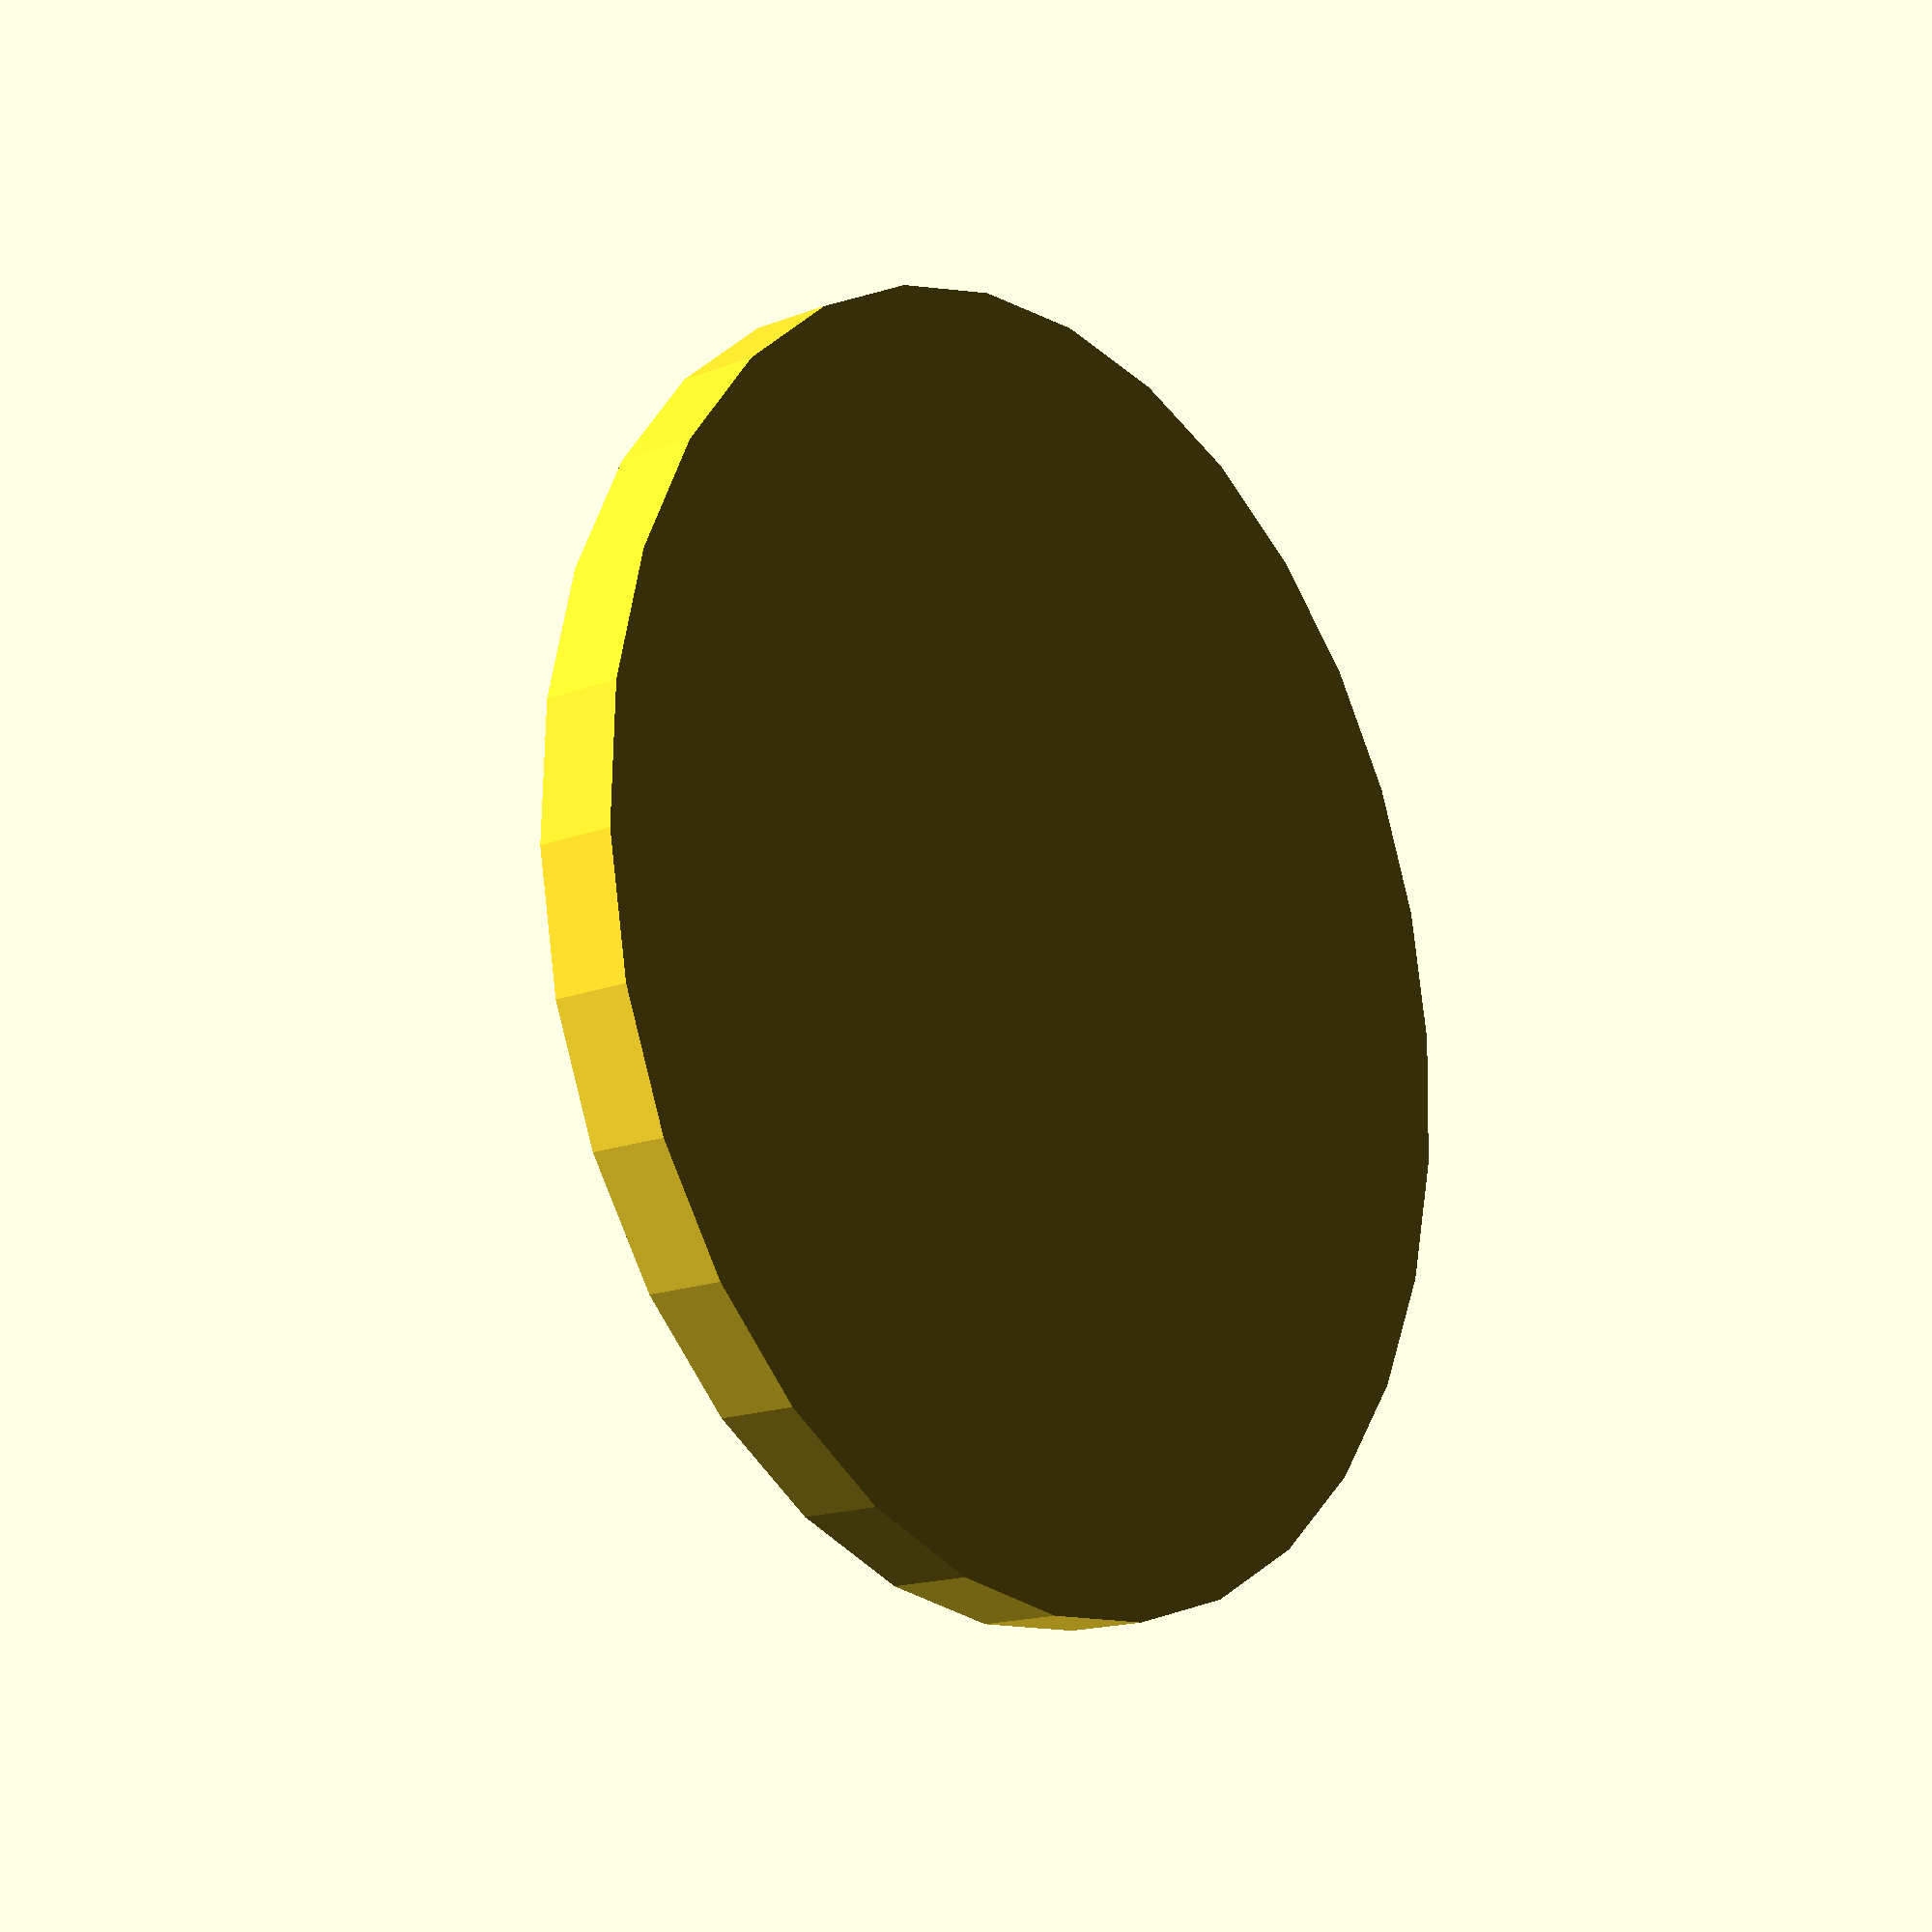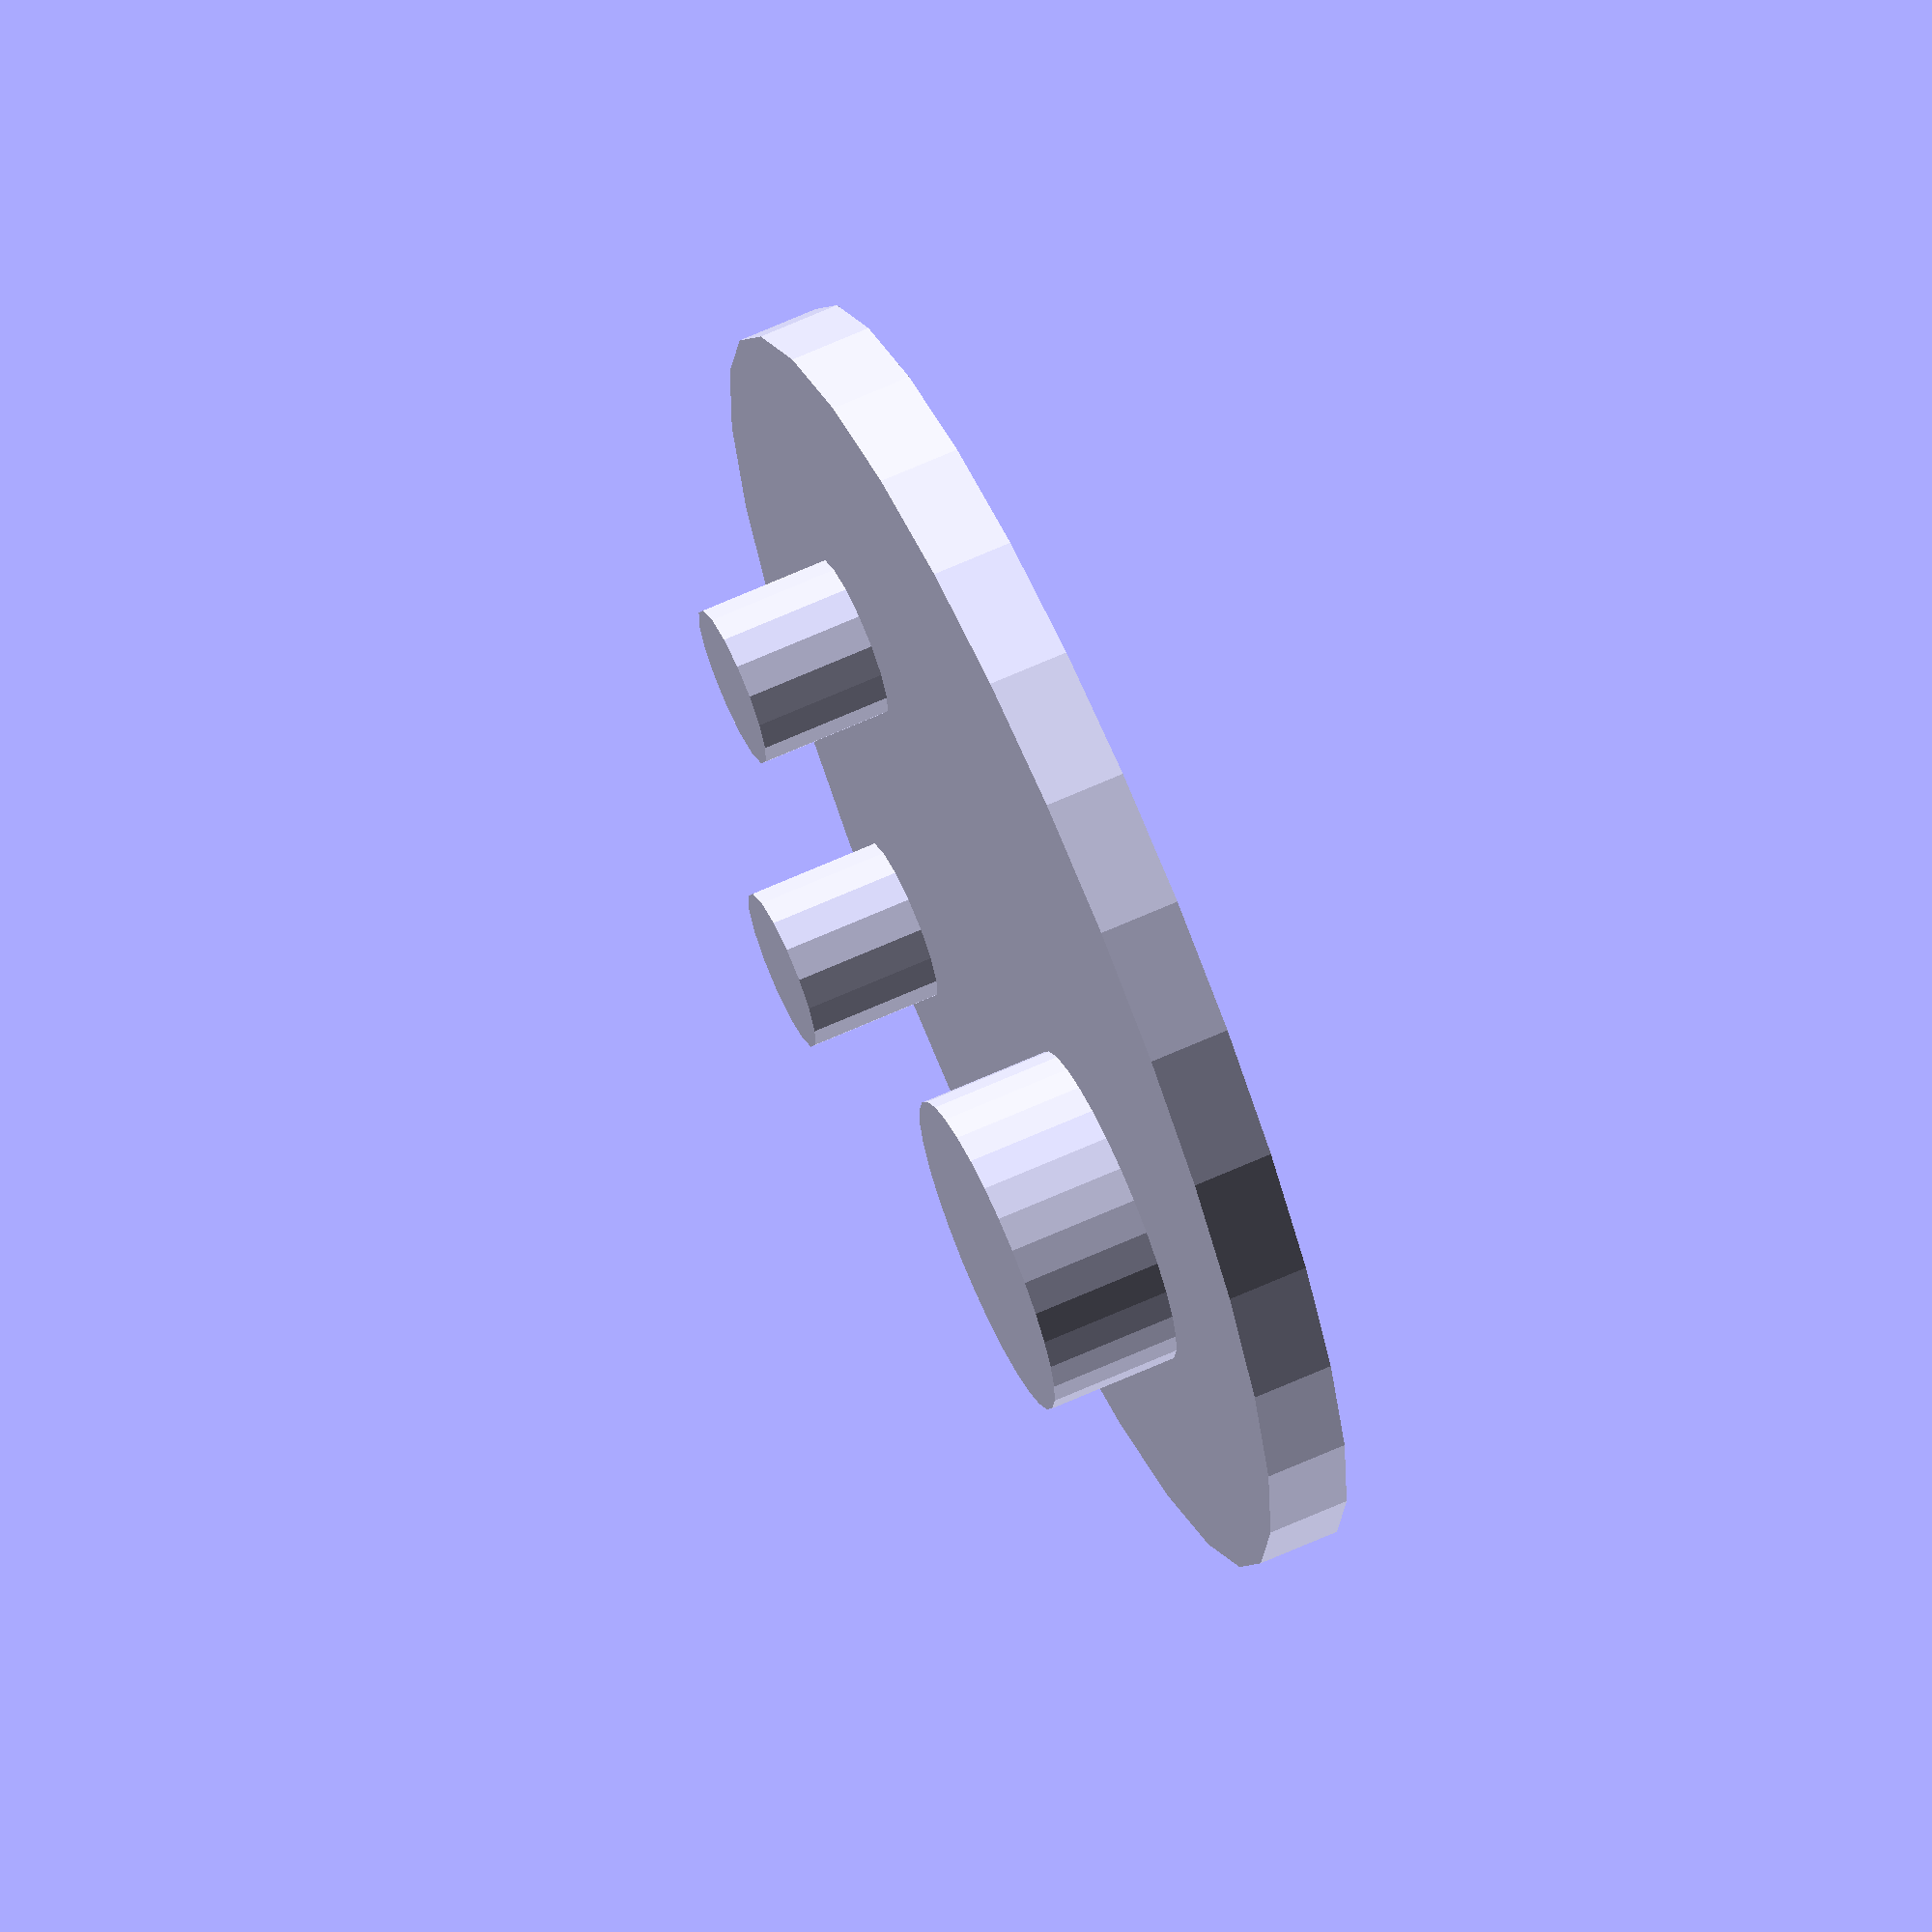
<openscad>
/*
Goal
Creating a tooth brush and tip stand
*/
// $fa = 1;
// $fs = 0.4;

brush_bot_rad = 5;
brush_bot_dep = 8;

handle_bot_rad = 10;
handle_bot_dep = 8;

base_rad = 40;
base_dep = 5;

translate([15,15,brush_bot_dep])
    cylinder(r=brush_bot_rad, h=brush_bot_dep, center=true);

translate([-15,15,brush_bot_dep])
    cylinder(r=brush_bot_rad, h=brush_bot_dep, center=true);
    
translate([0,-20,handle_bot_dep])
    cylinder(r=handle_bot_rad, h=handle_bot_dep, center=true);


scale([1, 1, 1])
    cylinder(r=base_rad, h=base_dep, center=true);



// dim1 = [100,80,20];
// x = 20;
// rad1 = 50;



// cube(size=dim1, center=true);

// translate([0, 0, 20])
//     cube(size=[x, 80, 20], center=true);

// translate([0, 0, 200]) 
//     rotate([90, 0, 50]) 
//     cylinder(r=20, h=100, center=true);


</openscad>
<views>
elev=16.6 azim=88.4 roll=127.9 proj=p view=solid
elev=291.8 azim=255.9 roll=66.0 proj=o view=wireframe
</views>
